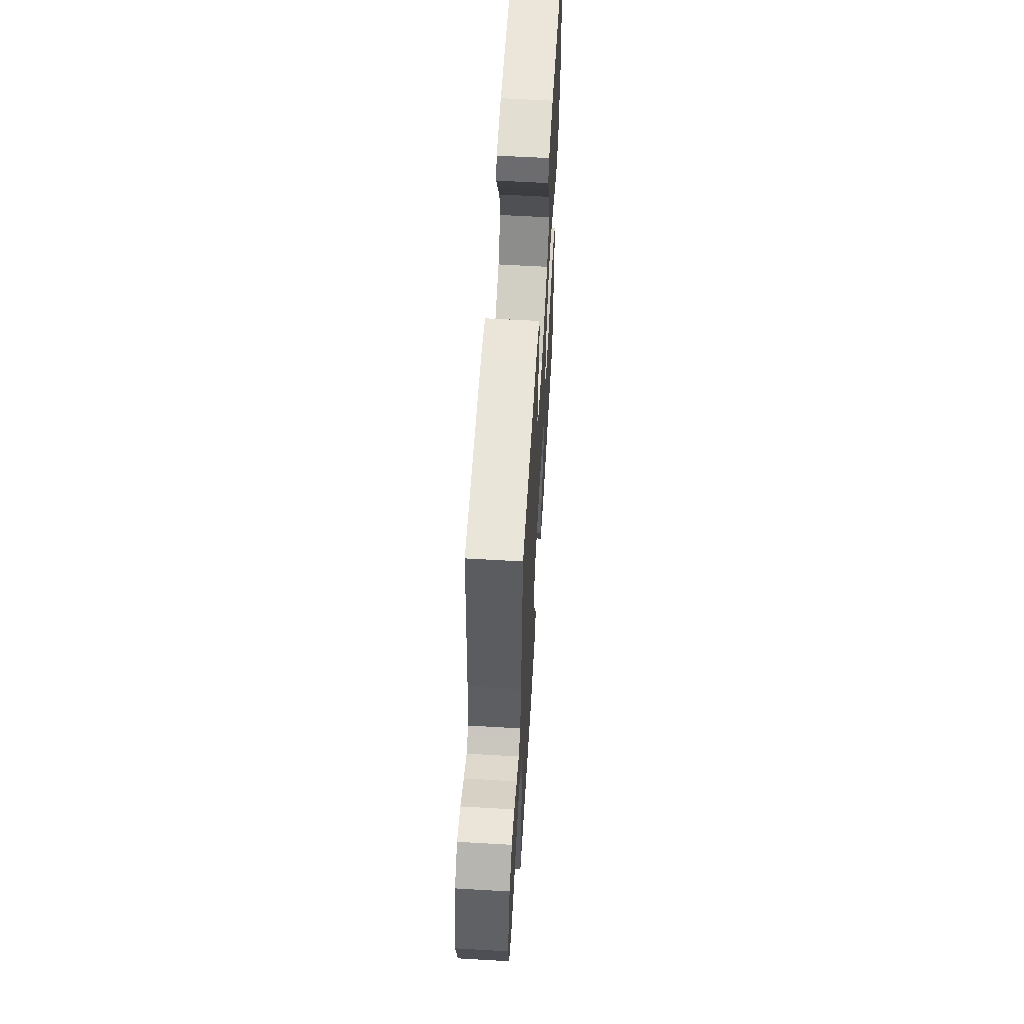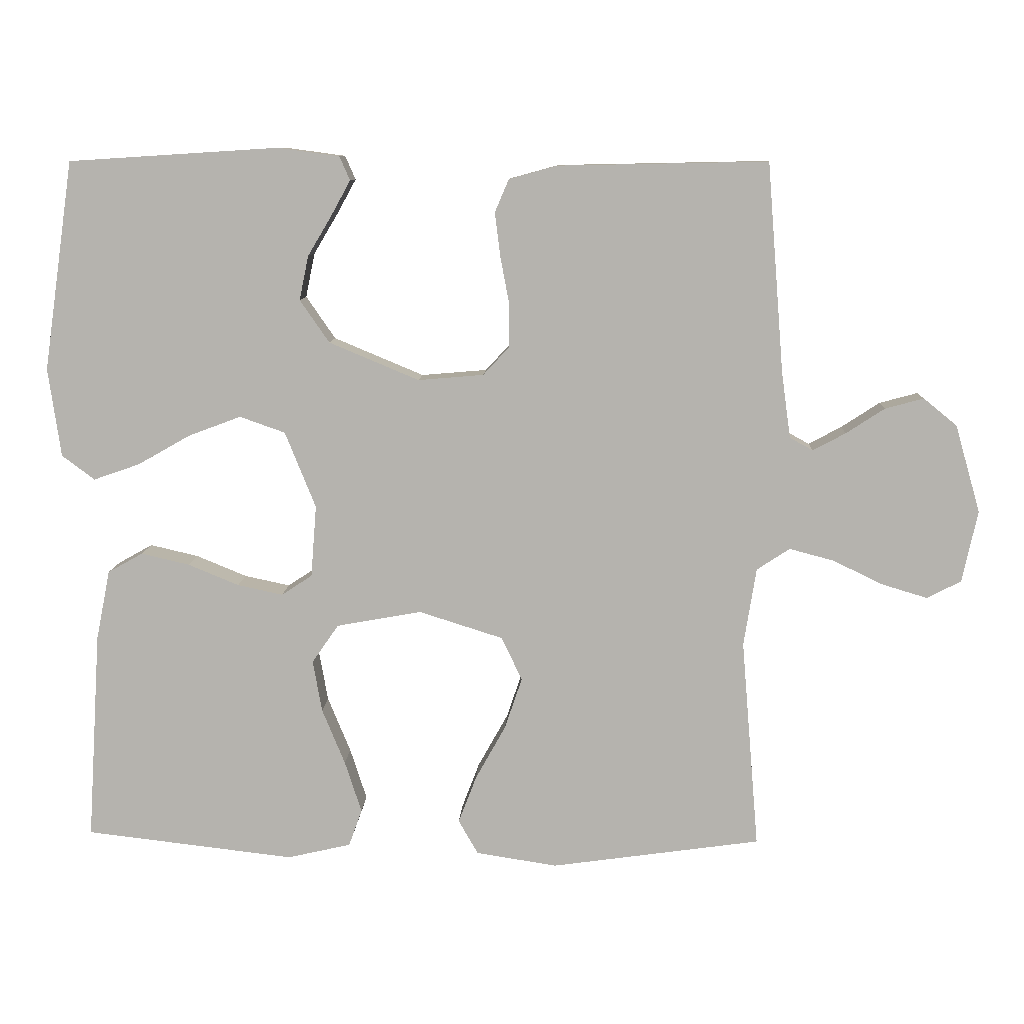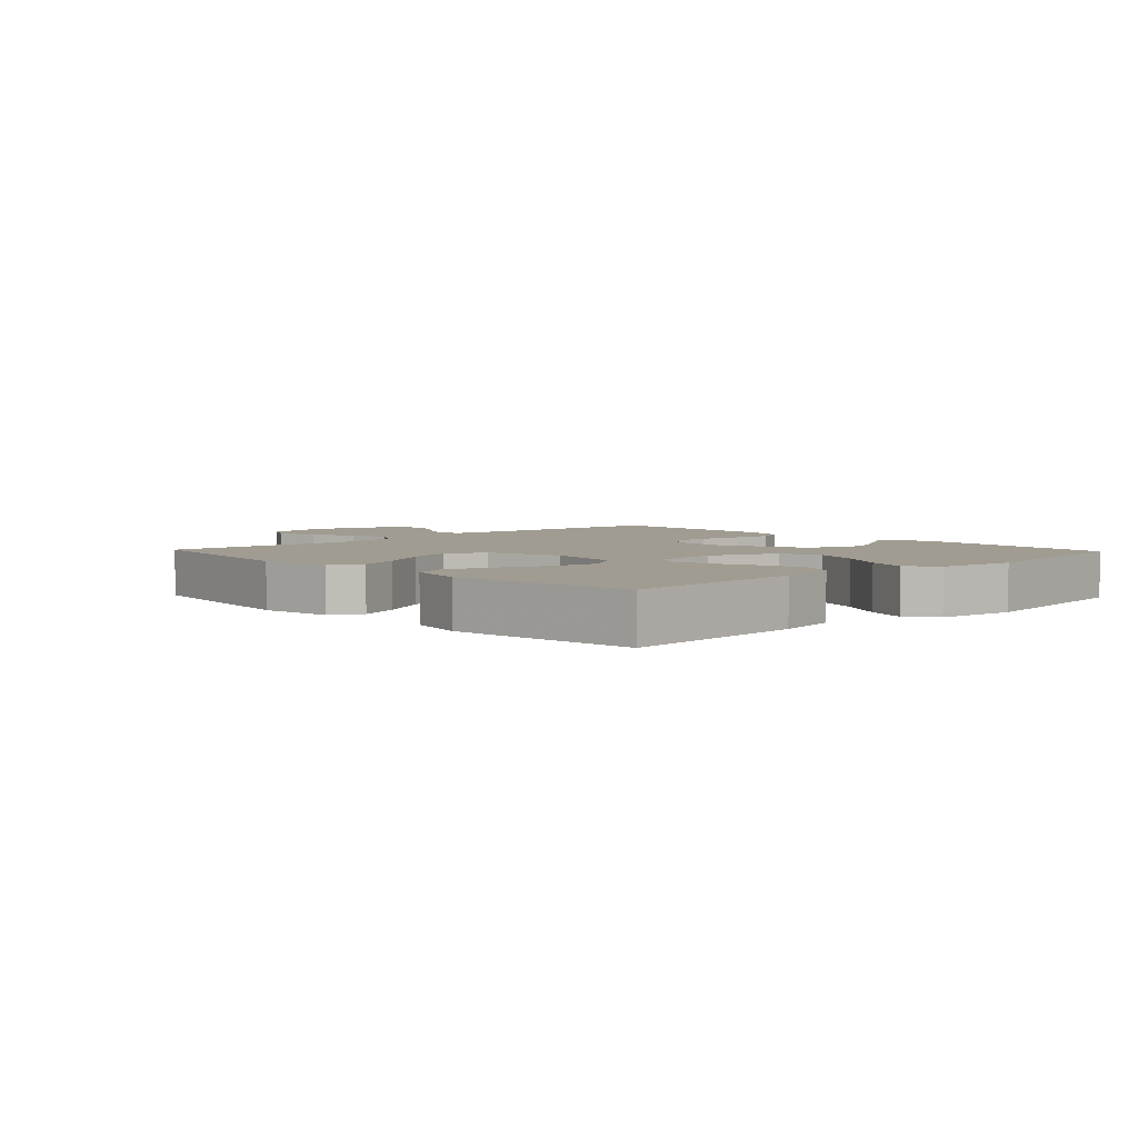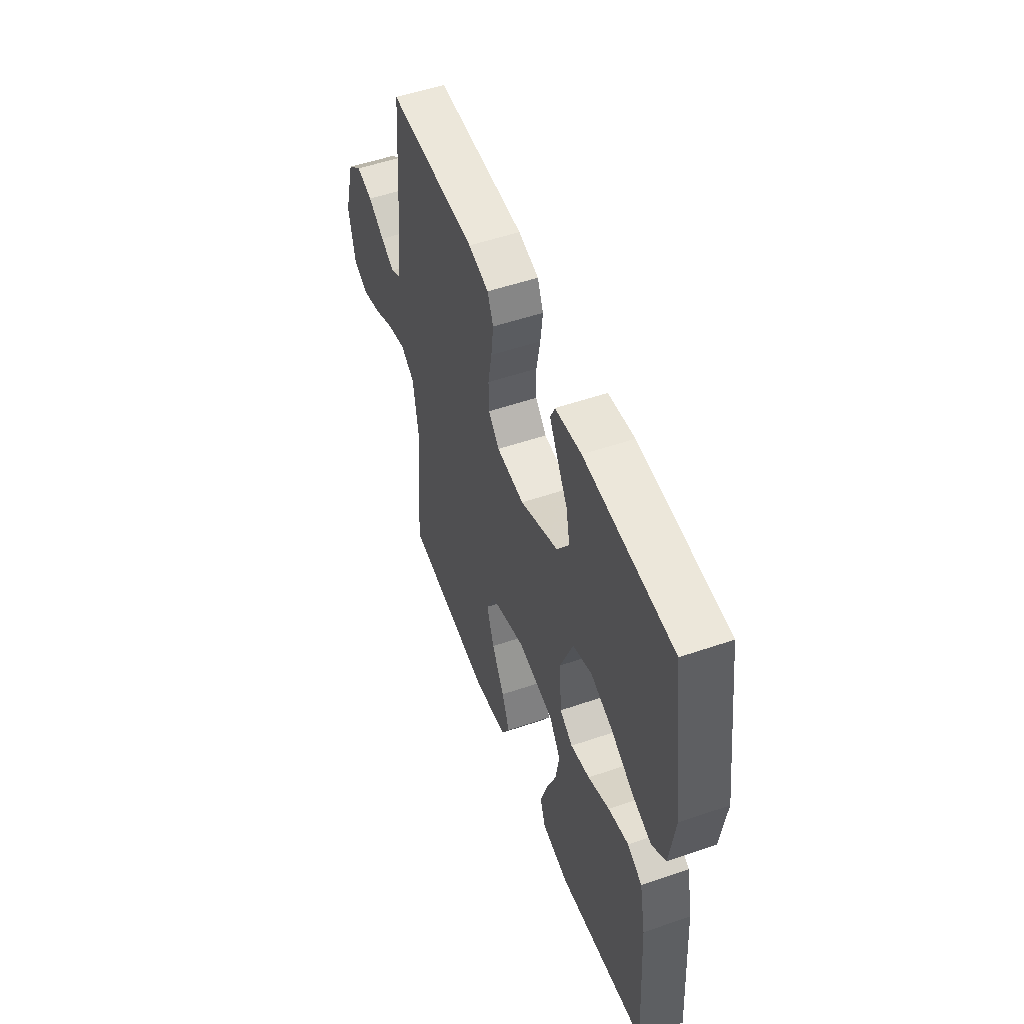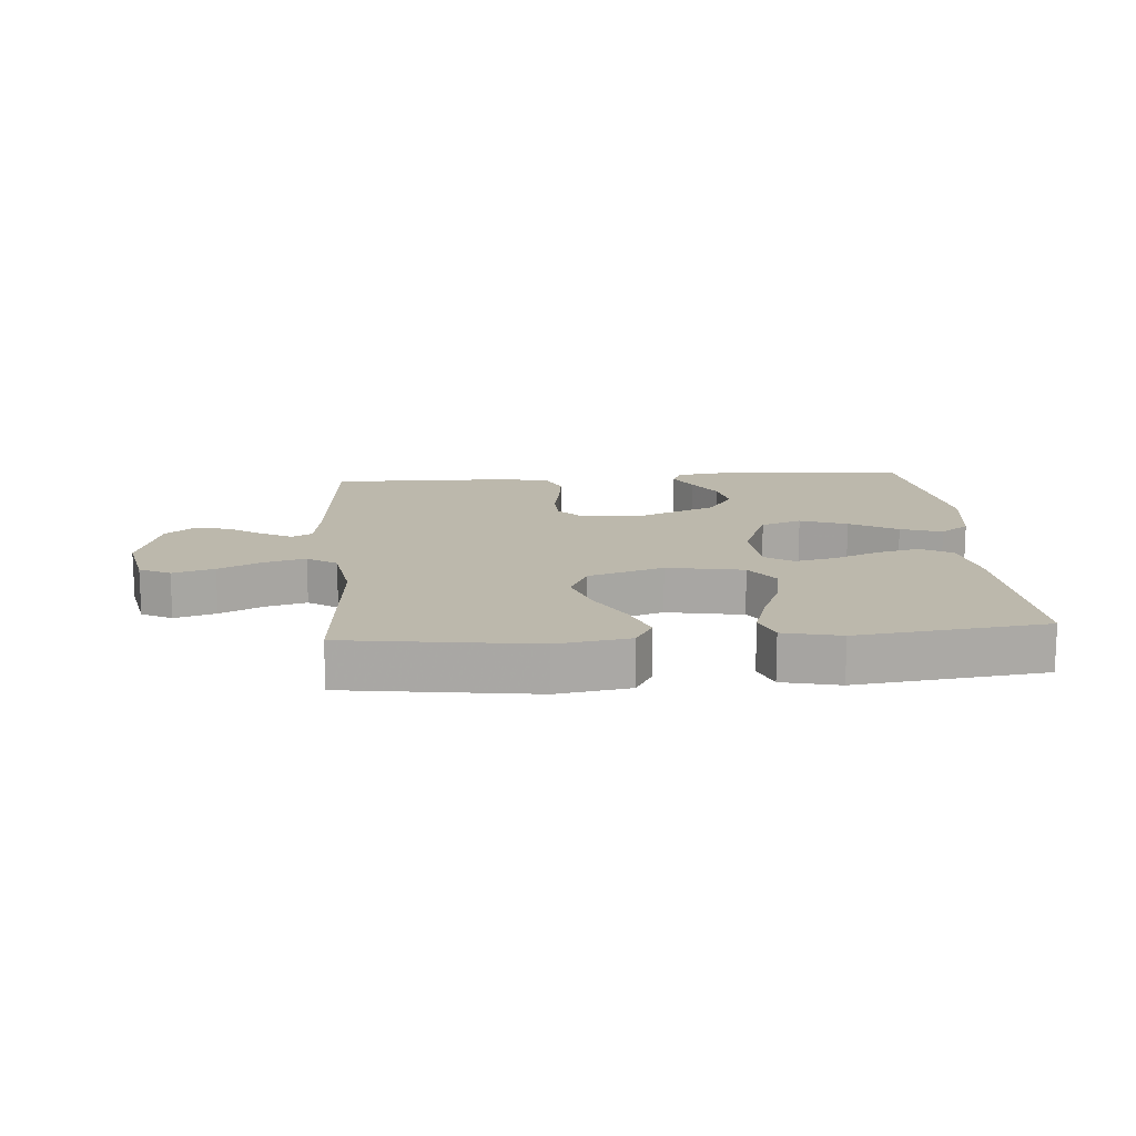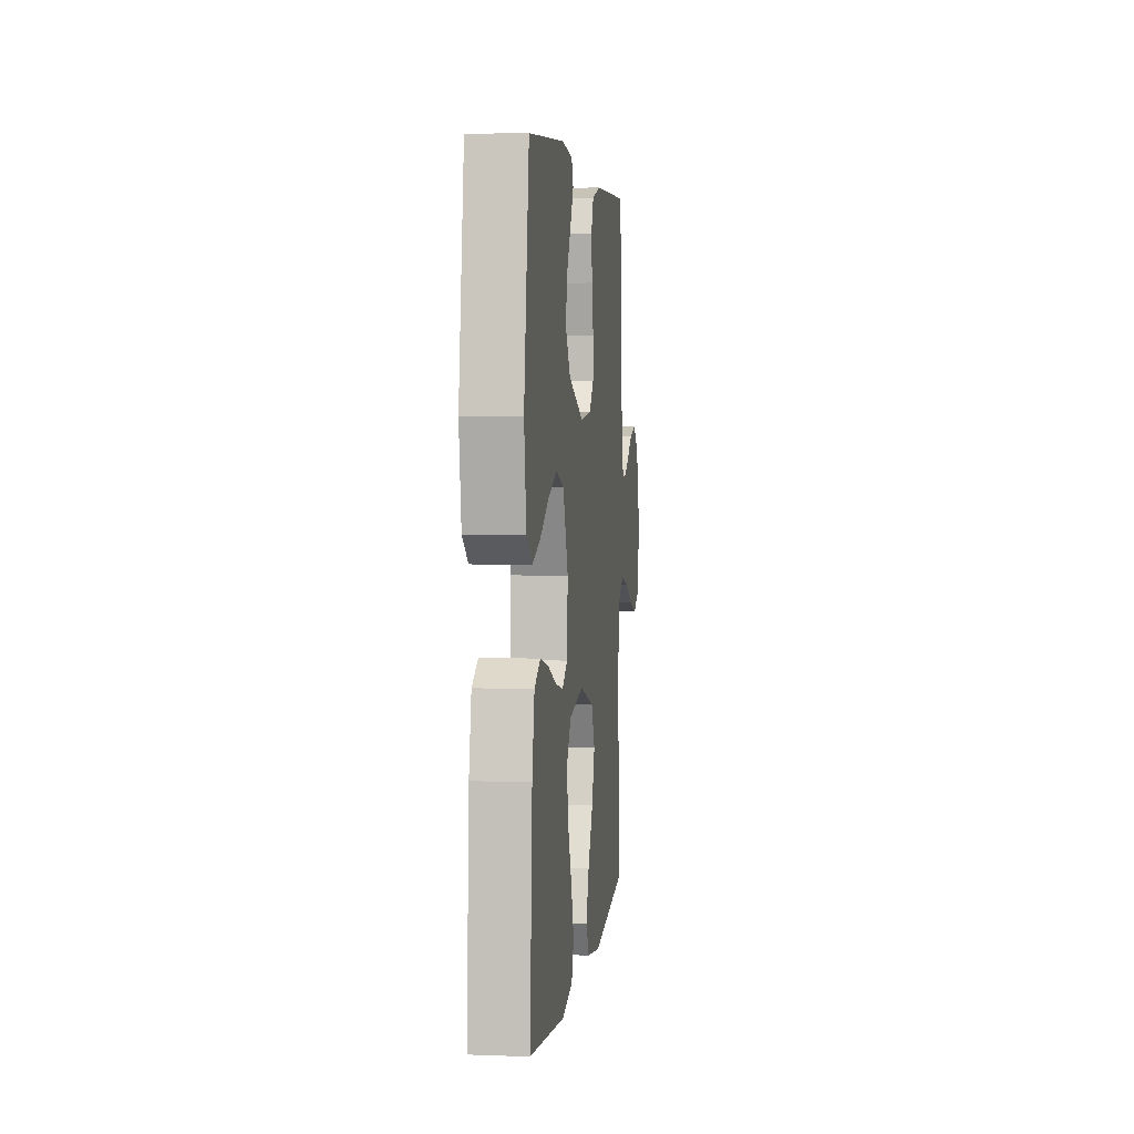
<metadata>
{"format":"obj","ext":"obj","renderer":"f3d","projection":"perspective","resolution":1024,"background":"white","views":[{"elev":59.7,"azim":93.4,"up":"+Z"},{"elev":9.5,"azim":2.6,"up":"+Z"},{"elev":4.3,"azim":-133.4,"up":"+Y"},{"elev":52.1,"azim":-110.4,"up":"+Z"},{"elev":14.6,"azim":175.4,"up":"+Y"},{"elev":4.4,"azim":-83.2,"up":"+Z"}]}
</metadata>
<code>
v 0.5 0.07 0.5
v 0.524 0.07 0.2
v 0.537 0.07 0.106
v 0.57 0.07 0.088
v 0.617 0.07 0.113
v 0.672 0.07 0.149
v 0.727 0.07 0.164
v 0.775 0.07 0.125
v 0.811 0.07 0
v 0.789 0.07 -0.103
v 0.74 0.07 -0.128
v 0.674 0.07 -0.108
v 0.604 0.07 -0.074
v 0.54 0.07 -0.057
v 0.493 0.07 -0.088
v 0.475 0.07 -0.2
v 0.5 0.07 -0.5
v 0.2 0.07 -0.542
v 0.084 0.07 -0.524
v 0.056 0.07 -0.475
v 0.082 0.07 -0.407
v 0.125 0.07 -0.33
v 0.15 0.07 -0.256
v 0.12 0.07 -0.194
v 0 0.07 -0.156
v -0.122 0.07 -0.178
v -0.16 0.07 -0.233
v -0.147 0.07 -0.307
v -0.114 0.07 -0.387
v -0.09 0.07 -0.461
v -0.109 0.07 -0.514
v -0.2 0.07 -0.535
v -0.5 0.07 -0.5
v -0.481 0.07 -0.2
v -0.461 0.07 -0.1
v -0.411 0.07 -0.072
v -0.342 0.07 -0.088
v -0.269 0.07 -0.118
v -0.204 0.07 -0.132
v -0.16 0.07 -0.103
v -0.152 0.07 0
v -0.196 0.07 0.109
v -0.261 0.07 0.132
v -0.336 0.07 0.104
v -0.412 0.07 0.061
v -0.478 0.07 0.038
v -0.525 0.07 0.073
v -0.543 0.07 0.2
v -0.5 0.07 0.5
v -0.2 0.07 0.519
v -0.111 0.07 0.507
v -0.096 0.07 0.473
v -0.123 0.07 0.424
v -0.158 0.07 0.365
v -0.171 0.07 0.302
v -0.129 0.07 0.241
v 0 0.07 0.187
v 0.094 0.07 0.195
v 0.131 0.07 0.235
v 0.132 0.07 0.295
v 0.119 0.07 0.364
v 0.111 0.07 0.428
v 0.131 0.07 0.475
v 0.2 0.07 0.494
v 0.5 0 0.5
v 0.524 0 0.2
v 0.537 0 0.106
v 0.57 0 0.088
v 0.617 0 0.113
v 0.672 0 0.149
v 0.727 0 0.164
v 0.775 0 0.125
v 0.811 0 0
v 0.789 0 -0.103
v 0.74 0 -0.128
v 0.674 0 -0.108
v 0.604 0 -0.074
v 0.54 0 -0.057
v 0.493 0 -0.088
v 0.475 0 -0.2
v 0.5 0 -0.5
v 0.2 0 -0.542
v 0.084 0 -0.524
v 0.056 0 -0.475
v 0.082 0 -0.407
v 0.125 0 -0.33
v 0.15 0 -0.256
v 0.12 0 -0.194
v 0 0 -0.156
v -0.122 0 -0.178
v -0.16 0 -0.233
v -0.147 0 -0.307
v -0.114 0 -0.387
v -0.09 0 -0.461
v -0.109 0 -0.514
v -0.2 0 -0.535
v -0.5 0 -0.5
v -0.481 0 -0.2
v -0.461 0 -0.1
v -0.411 0 -0.072
v -0.342 0 -0.088
v -0.269 0 -0.118
v -0.204 0 -0.132
v -0.16 0 -0.103
v -0.152 0 0
v -0.196 0 0.109
v -0.261 0 0.132
v -0.336 0 0.104
v -0.412 0 0.061
v -0.478 0 0.038
v -0.525 0 0.073
v -0.543 0 0.2
v -0.5 0 0.5
v -0.2 0 0.519
v -0.111 0 0.507
v -0.096 0 0.473
v -0.123 0 0.424
v -0.158 0 0.365
v -0.171 0 0.302
v -0.129 0 0.241
v 0 0 0.187
v 0.094 0 0.195
v 0.131 0 0.235
v 0.132 0 0.295
v 0.119 0 0.364
v 0.111 0 0.428
v 0.131 0 0.475
v 0.2 0 0.494
f 64 1 2
f 63 64 2
f 62 63 2
f 61 62 2
f 60 61 2
f 59 60 2 3
f 58 59 3 4
f 57 58 4
f 52 53 54
f 51 52 54
f 50 51 54
f 49 50 54
f 48 49 54
f 47 48 54
f 46 47 54
f 45 46 54
f 44 45 54
f 43 44 54 55
f 42 43 55 56
f 36 37 38
f 35 36 38
f 34 35 38
f 33 34 38
f 32 33 38
f 31 32 38
f 30 31 38
f 29 30 38
f 28 29 38
f 27 28 38 39
f 26 27 39 40
f 20 21 22
f 19 20 22
f 18 19 22
f 17 18 22
f 16 17 22
f 15 16 22 23
f 14 15 23 24
f 11 12 13
f 10 11 13
f 9 10 13
f 8 9 13
f 7 8 13
f 6 7 13
f 5 6 13
f 4 5 13 14
f 14 24 25
f 4 14 25
f 57 4 25
f 56 57 25
f 42 56 25
f 41 42 25
f 25 26 40 41
f 66 65 128
f 66 128 127
f 66 127 126
f 66 126 125
f 66 125 124
f 67 66 124 123
f 68 67 123 122
f 68 122 121
f 118 117 116
f 118 116 115
f 118 115 114
f 118 114 113
f 118 113 112
f 118 112 111
f 118 111 110
f 118 110 109
f 118 109 108
f 119 118 108 107
f 120 119 107 106
f 102 101 100
f 102 100 99
f 102 99 98
f 102 98 97
f 102 97 96
f 102 96 95
f 102 95 94
f 102 94 93
f 102 93 92
f 103 102 92 91
f 104 103 91 90
f 86 85 84
f 86 84 83
f 86 83 82
f 86 82 81
f 86 81 80
f 87 86 80 79
f 88 87 79 78
f 77 76 75
f 77 75 74
f 77 74 73
f 77 73 72
f 77 72 71
f 77 71 70
f 77 70 69
f 78 77 69 68
f 89 88 78
f 89 78 68
f 89 68 121
f 89 121 120
f 89 120 106
f 89 106 105
f 105 104 90 89
f 1 65 66 2
f 2 66 67 3
f 3 67 68 4
f 4 68 69 5
f 5 69 70 6
f 6 70 71 7
f 7 71 72 8
f 8 72 73 9
f 9 73 74 10
f 10 74 75 11
f 11 75 76 12
f 12 76 77 13
f 13 77 78 14
f 14 78 79 15
f 15 79 80 16
f 16 80 81 17
f 17 81 82 18
f 18 82 83 19
f 19 83 84 20
f 20 84 85 21
f 21 85 86 22
f 22 86 87 23
f 23 87 88 24
f 24 88 89 25
f 25 89 90 26
f 26 90 91 27
f 27 91 92 28
f 28 92 93 29
f 29 93 94 30
f 30 94 95 31
f 31 95 96 32
f 32 96 97 33
f 33 97 98 34
f 34 98 99 35
f 35 99 100 36
f 36 100 101 37
f 37 101 102 38
f 38 102 103 39
f 39 103 104 40
f 40 104 105 41
f 41 105 106 42
f 42 106 107 43
f 43 107 108 44
f 44 108 109 45
f 45 109 110 46
f 46 110 111 47
f 47 111 112 48
f 48 112 113 49
f 49 113 114 50
f 50 114 115 51
f 51 115 116 52
f 52 116 117 53
f 53 117 118 54
f 54 118 119 55
f 55 119 120 56
f 56 120 121 57
f 57 121 122 58
f 58 122 123 59
f 59 123 124 60
f 60 124 125 61
f 61 125 126 62
f 62 126 127 63
f 63 127 128 64
f 64 128 65 1

</code>
